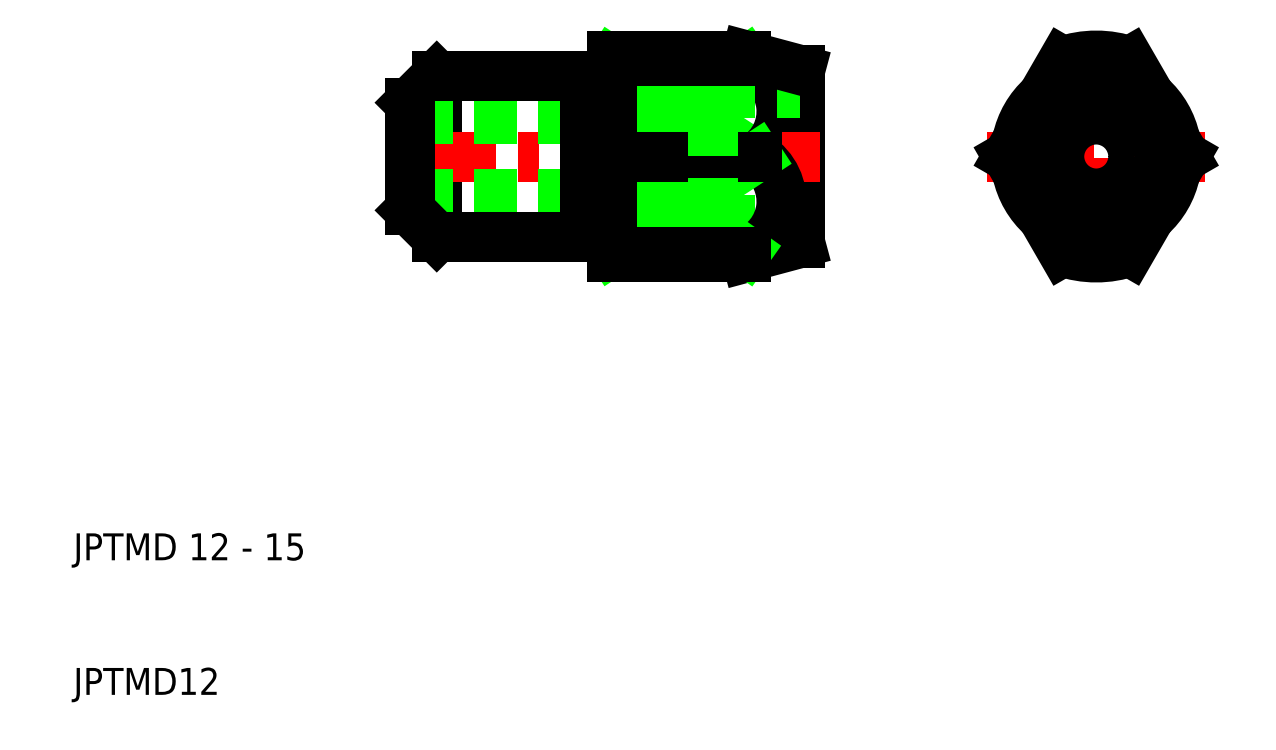
<metadata>
{"format":"dxf","ext":"dxf","renderer":"ezdxf+matplotlib","layout":"modelspace","background":"white","min_lineweight":24,"dpi":150}
</metadata>
<code>
0
SECTION
2
ENTITIES
0
LINE
8
CENTER
10
77.92
20
50
30
0
11
94.08
21
50
31
0
0
LINE
8
0
10
50
20
57.07
30
0
11
60.8
21
50
31
0
0
LINE
8
0
10
50
20
50
30
0
11
60
21
57.07
31
0
0
LINE
8
0
10
64
20
56.43
30
0
11
64
21
43.57
31
0
0
LINE
8
0
10
37
20
56
30
0
11
37
21
44
31
0
0
LINE
8
0
10
37
20
56
30
0
11
35
21
54
31
0
0
LINE
8
0
10
48
20
56
30
0
11
48
21
55.4
31
0
0
LINE
8
0
10
50
20
55.4
30
0
11
50
21
57.5
31
0
0
ARC
8
0
10
58.64
20
53.34
30
0
40
3.975
50
302.9
51
69.98
0
TEXT
8
0
10
10
20
10
30
0
40
2
1
JPTMD12
0
TEXT
8
0
10
10
20
20
30
0
40
2
1
JPTMD 12 - 15
0
LINE
8
CENTER
10
33.5
20
50
30
0
11
65.5
21
50
31
0
0
LINE
8
0
10
35
20
47.25
30
0
11
57.5
21
47.25
31
0
0
LINE
8
0
10
35
20
52.75
30
0
11
57.5
21
52.75
31
0
0
LINE
8
0
10
37
20
44
30
0
11
48
21
44
31
0
0
LINE
8
0
10
37
20
44
30
0
11
35
21
46
31
0
0
LINE
8
0
10
35
20
46
30
0
11
35
21
54
31
0
0
LINE
8
0
10
57.5
20
45.25
30
0
11
64
21
45.25
31
0
0
LINE
8
0
10
57.5
20
54.75
30
0
11
64
21
54.75
31
0
0
LINE
8
0
10
60
20
42.5
30
0
11
64
21
43.57
31
0
0
ARC
8
0
10
58.64
20
46.66
30
0
40
3.975
50
290
51
57.07
0
LINE
8
0
10
50
20
50
30
0
11
60
21
42.93
31
0
0
LINE
8
0
10
50
20
42.93
30
0
11
60.8
21
50
31
0
0
LINE
8
0
10
50
20
44.6
30
0
11
50
21
42.5
31
0
0
LINE
8
0
10
48
20
44
30
0
11
48
21
44.6
31
0
0
LINE
8
0
10
50
20
42.5
30
0
11
60
21
42.5
31
0
0
LINE
8
0
10
60
20
42.93
30
0
11
50
21
42.93
31
0
0
LINE
8
0
10
60
20
42.5
30
0
11
60
21
42.93
31
0
0
LINE
8
0
10
50
20
50
30
0
11
60.8
21
50
31
0
0
LINE
8
0
10
48
20
44.6
30
0
11
48
21
55.4
31
0
0
LINE
8
0
10
50
20
55.4
30
0
11
50
21
44.6
31
0
0
LINE
8
0
10
48
20
44.6
30
0
11
50
21
44.6
31
0
0
LINE
8
0
10
48
20
55.4
30
0
11
50
21
55.4
31
0
0
LINE
8
0
10
57.5
20
45.25
30
0
11
57.5
21
54.75
31
0
0
LINE
8
0
10
37
20
56
30
0
11
48
21
56
31
0
0
LINE
8
0
10
60
20
57.5
30
0
11
64
21
56.43
31
0
0
LINE
8
0
10
50
20
57.5
30
0
11
60
21
57.5
31
0
0
LINE
8
0
10
60
20
57.07
30
0
11
50
21
57.07
31
0
0
LINE
8
0
10
60
20
57.5
30
0
11
60
21
57.07
31
0
0
LINE
8
CENTER
10
86
20
41.92
30
0
11
86
21
58.08
31
0
0
LINE
8
0
10
88.5
20
57.07
30
0
11
92.58
21
50
31
0
0
LINE
8
0
10
83.5
20
57.07
30
0
11
79.42
21
50
31
0
0
CIRCLE
8
0
10
86
20
50
30
0
40
5.701
0
LINE
8
0
10
88.5
20
42.93
30
0
11
92.58
21
50
31
0
0
LINE
8
0
10
83.5
20
42.93
30
0
11
79.42
21
50
31
0
0
ARC
8
0
10
86
20
50
30
0
40
7.5
50
250.5
51
289.5
0
CIRCLE
8
0
10
86
20
50
30
0
40
4.75
0
CIRCLE
8
0
10
86
20
50
30
0
40
2.75
0
ARC
8
0
10
86
20
50
30
0
40
6
50
191.8
51
228.2
0
ARC
8
0
10
86
20
50
30
0
40
6
50
131.8
51
168.2
0
ARC
8
0
10
86
20
50
30
0
40
6
50
311.8
51
348.2
0
ARC
8
0
10
86
20
50
30
0
40
6
50
11.82
51
48.18
0
ARC
8
0
10
86
20
50
30
0
40
7.5
50
70.53
51
109.5
0
ENDSEC
0
EOF

</code>
